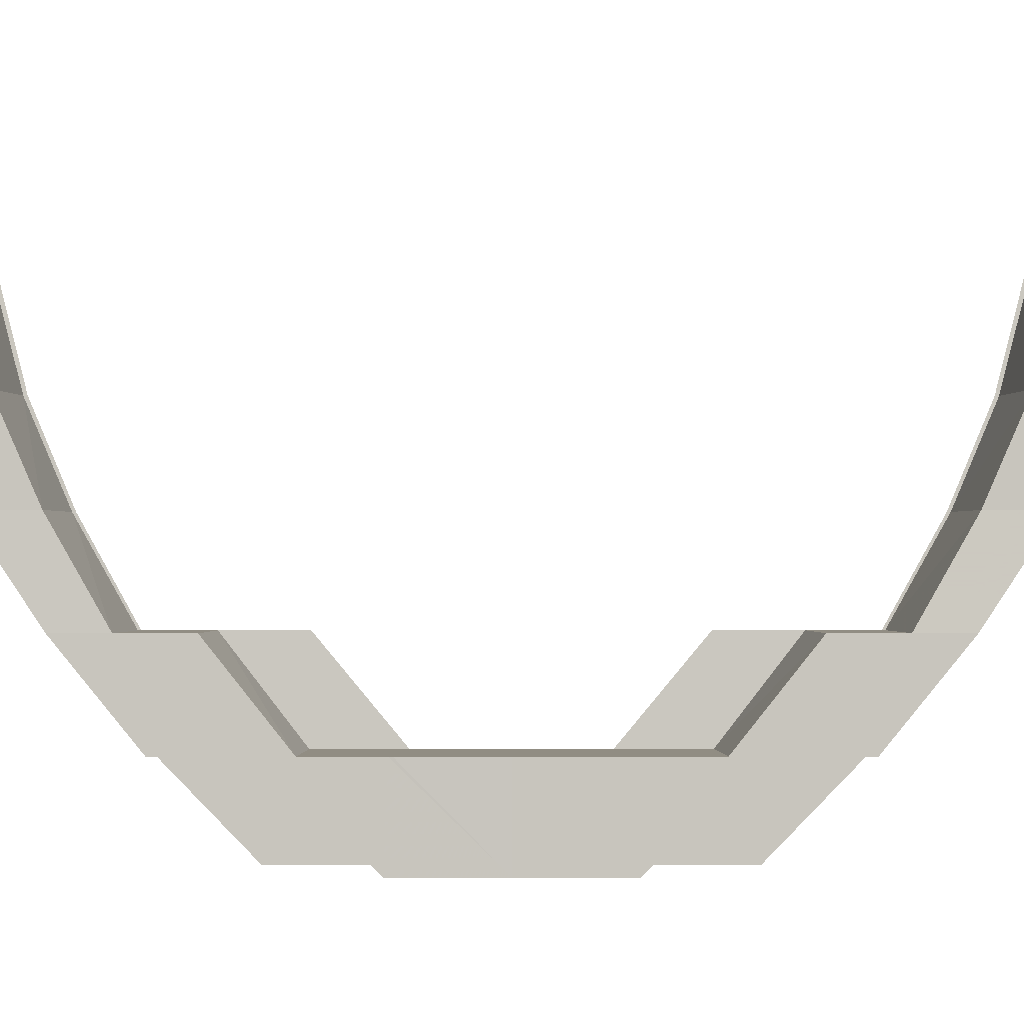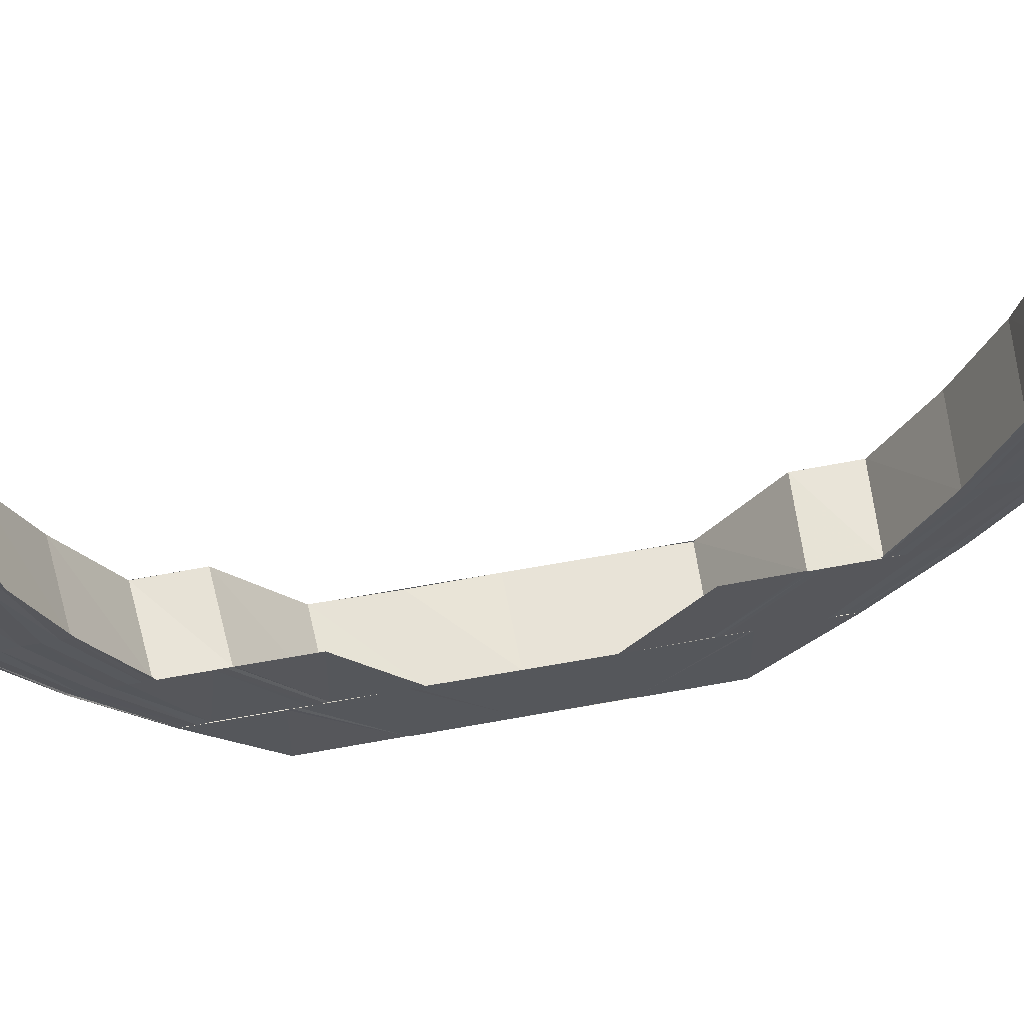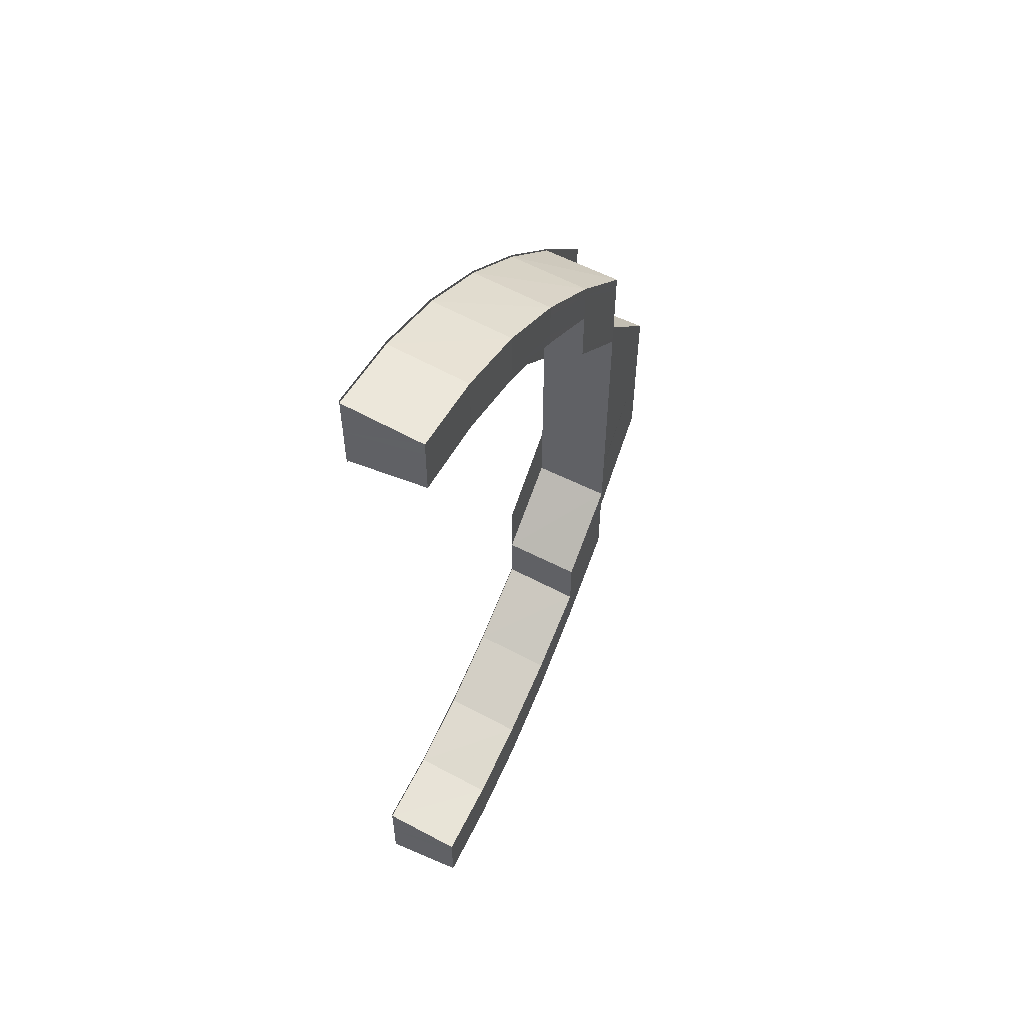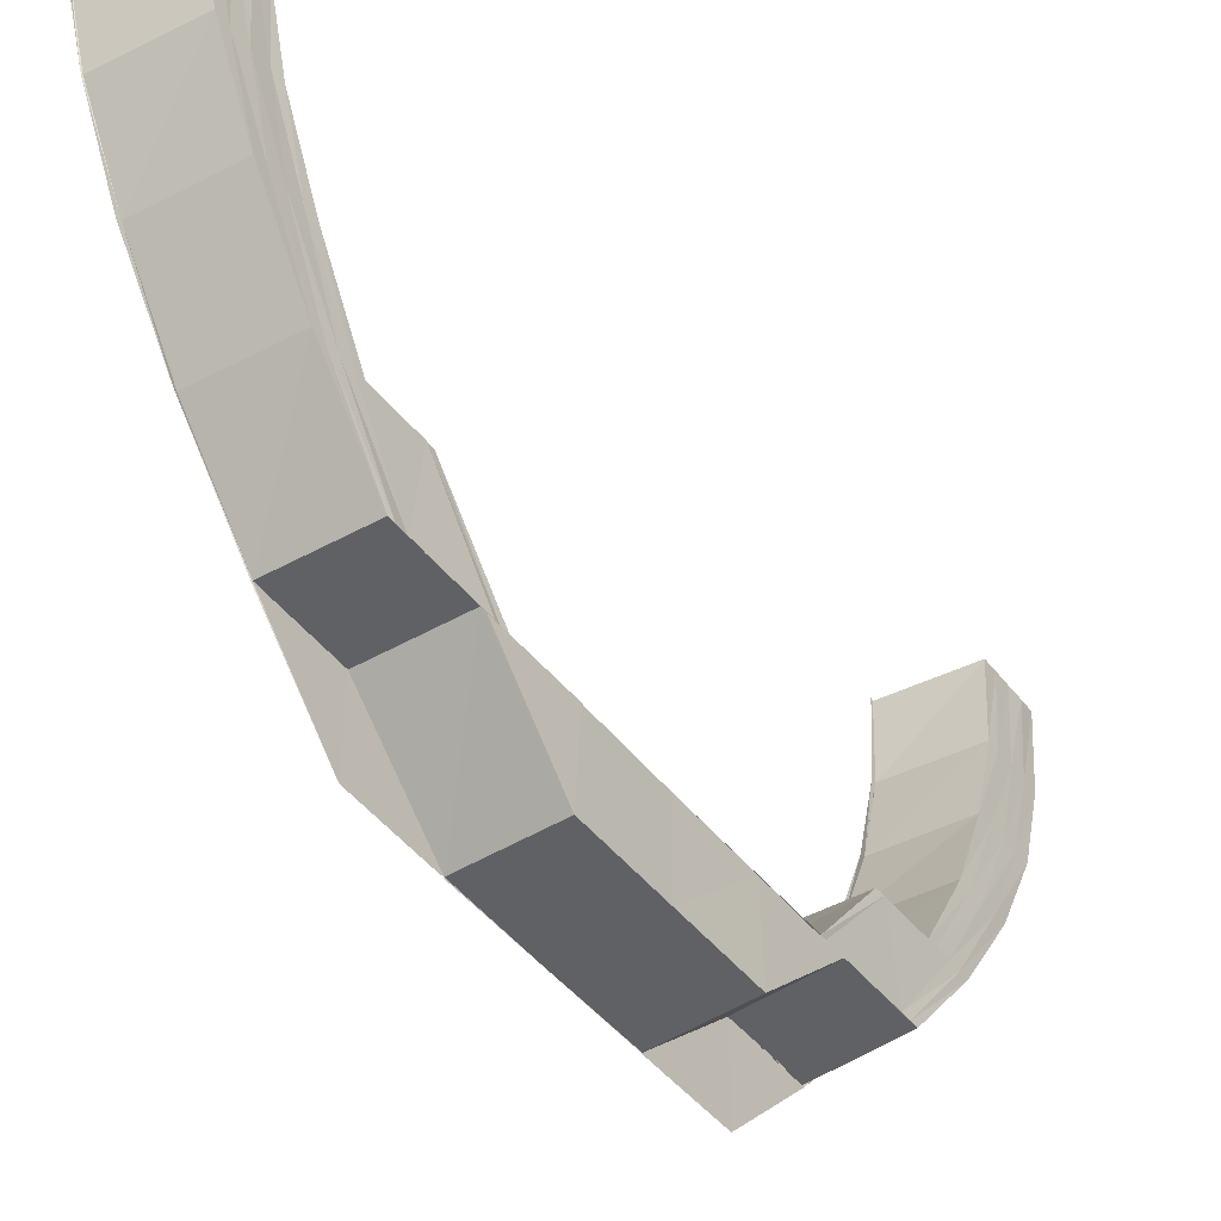
<metadata>
{"format":"obj","ext":"obj","renderer":"f3d","projection":"perspective","resolution":1024,"background":"white","views":[{"elev":-0.5,"azim":-90.3,"up":"+Y"},{"elev":61.1,"azim":79.4,"up":"+Y"},{"elev":55.1,"azim":-153.0,"up":"+Z"},{"elev":-46.1,"azim":-144.2,"up":"+Y"}]}
</metadata>
<code>
o 14440
v 2231 1858 7.501
v 2231 1858 7.5
v 2231 1858 7.501
v 2231 1858 7.5
v 2231 1858 7.501
v 2231 1858 7.499
v 2231 1858 7.498
v 2231 1858 7.495
v 2231 1858 7.5
v 2231 1858 7.49
v 2231 1858 7.496
v 2231 1858 7.484
v 2231 1858 7.491
v 2231 1858 7.476
v 2231 1858 7.485
v 2231 1858 7.498
v 2231 1858 7.5
v 2231 1858 7.497
v 2231 1858 7.496
v 2231 1858 7.5
v 2231 1858 7.5
v 2231 1858 7.495
v 2231 1858 7.496
v 2231 1858 7.492
v 2231 1858 7.491
v 2231 1858 7.497
v 2231 1858 7.496
v 2231 1858 7.49
v 2231 1858 7.491
v 2231 1858 7.485
v 2231 1858 7.485
v 2231 1858 7.492
v 2231 1858 7.491
v 2231 1858 7.484
v 2231 1858 7.485
v 2231 1858 7.476
v 2231 1858 7.476
v 2231 1858 7.485
v 2231 1858 7.485
v 2231 1858 7.476
v 2231 1858 7.476
v 2231 1858 7.467
v 2231 1858 7.467
v 2231 1858 7.476
v 2231 1858 7.476
v 2231 1858 7.466
v 2231 1858 7.467
v 2231 1858 7.476
v 2231 1858 7.456
v 2231 1858 7.456
v 2231 1858 7.476
v 2231 1858 7.484
v 2231 1858 7.482
v 2231 1858 7.475
v 2231 1858 7.481
v 2231 1858 7.473
v 2231 1858 7.489
v 2231 1858 7.487
v 2231 1858 7.48
v 2231 1858 7.472
v 2231 1858 7.465
v 2231 1858 7.464
v 2231 1858 7.471
v 2231 1858 7.463
v 2231 1858 7.471
v 2231 1858 7.463
v 2231 1858 7.471
v 2231 1858 7.463
v 2231 1858 7.463
v 2231 1858 7.463
v 2231 1858 7.47
v 2231 1858 7.471
v 2231 1858 7.471
v 2231 1858 7.478
v 2231 1858 7.477
v 2231 1858 7.478
v 2231 1858 7.484
v 2231 1858 7.483
v 2231 1858 7.488
v 2231 1858 7.487
v 2231 1858 7.491
v 2231 1858 7.49
v 2231 1858 7.492
v 2231 1858 7.454
v 2231 1858 7.463
v 2231 1858 7.463
v 2231 1858 7.463
v 2231 1858 7.454
v 2231 1858 7.463
v 2231 1858 7.454
v 2231 1858 7.455
v 2231 1858 7.446
v 2231 1858 7.464
v 2231 1858 7.472
v 2231 1858 7.473
v 2231 1858 7.471
v 2231 1858 7.463
v 2231 1858 7.446
v 2231 1858 7.437
v 2231 1858 7.437
v 2231 1858 7.481
v 2231 1858 7.437
v 2231 1858 7.428
v 2231 1858 7.429
v 2231 1858 7.437
v 2231 1858 7.428
v 2231 1858 7.437
v 2231 1858 7.421
v 2231 1858 7.428
v 2231 1858 7.428
v 2231 1858 7.428
v 2231 1858 7.429
v 2231 1858 7.421
v 2231 1858 7.428
v 2231 1858 7.421
v 2231 1858 7.428
v 2231 1858 7.42
v 2231 1858 7.428
v 2231 1858 7.419
v 2231 1858 7.427
v 2231 1858 7.418
v 2231 1858 7.41
v 2231 1858 7.409
v 2231 1858 7.417
v 2231 1858 7.408
v 2231 1858 7.416
v 2231 1858 7.407
v 2231 1858 7.408
v 2231 1858 7.401
v 2231 1858 7.416
v 2231 1858 7.415
v 2231 1858 7.396
v 2231 1858 7.4
v 2231 1858 7.393
v 2231 1858 7.395
v 2231 1858 7.401
v 2231 1858 7.396
v 2231 1858 7.392
v 2231 1858 7.392
v 2231 1858 7.402
v 2231 1858 7.393
v 2231 1858 7.404
v 2231 1858 7.412
v 2231 1858 7.398
v 2231 1858 7.406
v 2231 1858 7.413
v 2231 1858 7.399
v 2231 1858 7.395
v 2231 1858 7.392
v 2231 1858 7.391
v 2231 1858 7.394
v 2231 1858 7.397
v 2231 1858 7.396
v 2231 1858 7.401
v 2231 1858 7.407
v 2231 1858 7.414
v 2231 1858 7.399
v 2231 1858 7.403
v 2231 1858 7.408
v 2231 1858 7.407
v 2231 1858 7.413
v 2231 1858 7.404
v 2231 1858 7.403
v 2231 1858 7.402
v 2231 1858 7.4
v 2231 1858 7.4
v 2231 1858 7.399
v 2231 1858 7.398
v 2231 1858 7.401
v 2231 1858 7.402
v 2231 1858 7.404
v 2231 1858 7.408
v 2231 1858 7.401
v 2231 1858 7.401
v 2231 1858 7.402
v 2231 1858 7.402
v 2231 1858 7.402
v 2231 1858 7.402
v 2231 1858 7.404
v 2231 1858 7.404
v 2231 1858 7.414
v 2231 1858 7.404
v 2231 1858 7.404
v 2231 1858 7.409
v 2231 1858 7.408
v 2231 1858 7.409
v 2231 1858 7.408
v 2231 1858 7.414
v 2231 1858 7.414
v 2231 1858 7.501
v 2231 1858 7.5
v 2231 1858 7.499
v 2231 1858 7.501
v 2231 1858 7.501
v 2231 1858 7.5
v 2231 1858 7.501
v 2231 1858 7.498
v 2231 1858 7.496
v 2231 1858 7.498
v 2231 1858 7.5
v 2231 1858 7.5
v 2231 1858 7.497
v 2231 1858 7.5
v 2231 1858 7.497
v 2231 1858 7.496
v 2231 1858 7.495
v 2231 1858 7.491
v 2231 1858 7.496
v 2231 1858 7.497
v 2231 1858 7.492
v 2231 1858 7.497
v 2231 1858 7.494
v 2231 1858 7.49
v 2231 1858 7.485
v 2231 1858 7.491
v 2231 1858 7.492
v 2231 1858 7.485
v 2231 1858 7.492
v 2231 1858 7.476
v 2231 1858 7.476
v 2231 1858 7.485
v 2231 1858 7.485
v 2231 1858 7.485
v 2231 1858 7.492
v 2231 1858 7.495
v 2231 1858 7.493
v 2231 1858 7.494
v 2231 1858 7.492
v 2231 1858 7.49
v 2231 1858 7.491
v 2231 1858 7.491
v 2231 1858 7.485
v 2231 1858 7.488
v 2231 1858 7.484
v 2231 1858 7.478
v 2231 1858 7.477
v 2231 1858 7.483
v 2231 1858 7.487
v 2231 1858 7.49
v 2231 1858 7.491
v 2231 1858 7.477
v 2231 1858 7.477
v 2231 1858 7.483
v 2231 1858 7.483
v 2231 1858 7.489
v 2231 1858 7.49
v 2231 1858 7.49
v 2231 1858 7.491
v 2231 1858 7.487
v 2231 1858 7.487
v 2231 1858 7.489
v 2231 1858 7.49
v 2231 1858 7.483
v 2231 1858 7.483
v 2231 1858 7.487
v 2231 1858 7.487
v 2231 1858 7.491
v 2231 1858 7.49
v 2231 1858 7.49
v 2231 1858 7.492
v 2231 1858 7.489
v 2231 1858 7.49
v 2231 1858 7.487
v 2231 1858 7.491
v 2231 1858 7.49
v 2231 1858 7.489
v 2231 1858 7.487
v 2231 1858 7.489
v 2231 1858 7.483
v 2231 1858 7.488
v 2231 1858 7.487
v 2231 1858 7.487
v 2231 1858 7.483
v 2231 1858 7.487
v 2231 1858 7.477
v 2231 1858 7.484
v 2231 1858 7.483
v 2231 1858 7.483
v 2231 1858 7.477
v 2231 1858 7.483
v 2231 1858 7.485
v 2231 1858 7.49
v 2231 1858 7.484
v 2231 1858 7.478
v 2231 1858 7.488
v 2231 1858 7.48
v 2231 1858 7.487
v 2231 1858 7.492
v 2231 1858 7.495
v 2231 1858 7.489
v 2231 1858 7.494
v 2231 1858 7.497
v 2231 1858 7.498
v 2231 1858 7.495
v 2231 1858 7.498
v 2231 1858 7.499
v 2231 1858 7.49
v 2231 1858 7.498
v 2231 1858 7.499
v 2231 1858 7.496
v 2231 1858 7.482
v 2231 1858 7.484
v 2231 1858 7.475
v 2231 1858 7.476
v 2231 1858 7.494
v 2231 1858 7.493
v 2231 1858 7.492
v 2231 1858 7.491
v 2231 1858 7.494
v 2231 1858 7.496
v 2231 1858 7.463
v 2231 1858 7.463
v 2231 1858 7.471
v 2231 1858 7.467
v 2231 1858 7.467
v 2231 1858 7.476
v 2231 1858 7.456
v 2231 1858 7.466
v 2231 1858 7.467
v 2231 1858 7.467
v 2231 1858 7.456
v 2231 1858 7.467
v 2231 1858 7.456
v 2231 1858 7.466
v 2231 1858 7.456
v 2231 1858 7.456
v 2231 1858 7.446
v 2231 1858 7.455
v 2231 1858 7.435
v 2231 1858 7.446
v 2231 1858 7.435
v 2231 1858 7.425
v 2231 1858 7.425
v 2231 1858 7.435
v 2231 1858 7.435
v 2231 1858 7.435
v 2231 1858 7.425
v 2231 1858 7.446
v 2231 1858 7.456
v 2231 1858 7.466
v 2231 1858 7.467
v 2231 1858 7.435
v 2231 1858 7.426
v 2231 1858 7.425
v 2231 1858 7.435
v 2231 1858 7.446
v 2231 1858 7.456
v 2231 1858 7.456
v 2231 1858 7.466
v 2231 1858 7.436
v 2231 1858 7.424
v 2231 1858 7.425
v 2231 1858 7.435
v 2231 1858 7.425
v 2231 1858 7.435
v 2231 1858 7.425
v 2231 1858 7.425
v 2231 1858 7.416
v 2231 1858 7.415
v 2231 1858 7.406
v 2231 1858 7.407
v 2231 1858 7.415
v 2231 1858 7.415
v 2231 1858 7.408
v 2231 1858 7.407
v 2231 1858 7.4
v 2231 1858 7.4
v 2231 1858 7.406
v 2231 1858 7.407
v 2231 1858 7.401
v 2231 1858 7.4
v 2231 1858 7.394
v 2231 1858 7.395
v 2231 1858 7.4
v 2231 1858 7.4
v 2231 1858 7.396
v 2231 1858 7.395
v 2231 1858 7.391
v 2231 1858 7.392
v 2231 1858 7.394
v 2231 1858 7.395
v 2231 1858 7.393
v 2231 1858 7.392
v 2231 1858 7.39
v 2231 1858 7.391
v 2231 1858 7.391
v 2231 1858 7.392
v 2231 1858 7.395
v 2231 1858 7.394
v 2231 1858 7.398
v 2231 1858 7.393
v 2231 1858 7.396
v 2231 1858 7.401
v 2231 1858 7.394
v 2231 1858 7.392
v 2231 1858 7.396
v 2231 1858 7.397
v 2231 1858 7.396
v 2231 1858 7.398
v 2231 1858 7.391
v 2231 1858 7.399
v 2231 1858 7.392
v 2231 1858 7.391
v 2231 1858 7.39
v 2231 1858 7.391
v 2231 1858 7.392
v 2231 1858 7.401
v 2231 1858 7.395
v 2231 1858 7.394
v 2231 1858 7.391
v 2231 1858 7.394
v 2231 1858 7.395
v 2231 1858 7.402
v 2231 1858 7.402
v 2231 1858 7.4
v 2231 1858 7.4
v 2231 1858 7.394
v 2231 1858 7.4
v 2231 1858 7.399
v 2231 1858 7.401
v 2231 1858 7.402
v 2231 1858 7.4
v 2231 1858 7.407
v 2231 1858 7.406
v 2231 1858 7.4
v 2231 1858 7.406
v 2231 1858 7.407
v 2231 1858 7.406
v 2231 1858 7.415
v 2231 1858 7.415
v 2231 1858 7.415
v 2231 1858 7.425
v 2231 1858 7.424
v 2231 1858 7.415
v 2231 1858 7.424
v 2231 1858 7.424
v 2231 1858 7.415
v 2231 1858 7.425
v 2231 1858 7.421
v 2231 1858 7.42
v 2231 1858 7.428
v 2231 1858 7.42
v 2231 1858 7.413
v 2231 1858 7.414
v 2231 1858 7.408
v 2231 1858 7.414
v 2231 1858 7.414
v 2231 1858 7.409
v 2231 1858 7.414
v 2231 1858 7.404
v 2231 1858 7.407
v 2231 1858 7.408
v 2231 1858 7.409
v 2231 1858 7.404
v 2231 1858 7.409
v 2231 1858 7.402
v 2231 1858 7.403
v 2231 1858 7.404
v 2231 1858 7.404
v 2231 1858 7.402
v 2231 1858 7.404
v 2231 1858 7.4
v 2231 1858 7.401
v 2231 1858 7.406
v 2231 1858 7.399
v 2231 1858 7.403
v 2231 1858 7.4
v 2231 1858 7.407
v 2231 1858 7.413
v 2231 1858 7.412
v 2231 1858 7.398
v 2231 1858 7.399
v 2231 1858 7.404
v 2231 1858 7.402
v 2231 1858 7.41
v 2231 1858 7.409
v 2231 1858 7.408
v 2231 1858 7.416
v 2231 1858 7.418
v 2231 1858 7.417
v 2231 1858 7.419
v 2231 1858 7.427
v 2231 1858 7.427
v 2231 1858 7.428
v 2231 1858 7.42
v 2231 1858 7.491
v 2231 1858 7.492
v 2231 1858 7.494
v 2231 1858 7.496
v 2231 1858 7.498
v 2231 1858 7.499
f 1 2 3
f 2 4 5
f 6 7 3
f 7 8 9
f 8 10 11
f 10 12 13
f 12 14 15
f 16 17 5
f 18 19 17
f 20 18 21
f 22 23 17
f 24 25 23
f 26 24 27
f 28 29 23
f 30 31 29
f 32 30 33
f 34 35 29
f 36 37 35
f 38 36 39
f 40 41 35
f 42 43 41
f 44 42 45
f 46 47 41
f 40 46 48
f 49 50 47
f 48 51 52
f 52 51 53
f 51 54 53
f 53 54 55
f 54 56 55
f 52 53 57
f 53 55 58
f 57 53 58
f 55 56 59
f 56 60 59
f 56 61 60
f 61 62 60
f 60 62 63
f 62 64 63
f 63 64 65
f 64 66 67
f 68 69 67
f 70 68 71
f 72 70 71
f 72 70 73
f 65 73 74
f 75 65 74
f 75 76 77
f 78 77 79
f 80 79 81
f 82 81 83
f 70 84 85
f 86 84 87
f 87 88 89
f 90 91 85
f 90 92 91
f 85 93 94
f 94 93 95
f 96 97 94
f 92 98 91
f 92 99 98
f 99 100 98
f 94 95 101
f 102 103 100
f 103 104 105
f 104 106 107
f 103 108 109
f 110 109 100
f 111 108 112
f 112 113 114
f 113 115 116
f 117 115 116
f 118 117 110
f 119 117 118
f 120 119 118
f 121 119 120
f 121 122 119
f 123 122 121
f 124 123 121
f 125 123 124
f 126 125 124
f 127 125 126
f 128 129 127
f 130 128 131
f 129 132 133
f 132 134 135
f 133 136 125
f 125 136 123
f 135 137 136
f 134 138 139
f 136 140 123
f 136 137 140
f 123 140 122
f 139 141 137
f 140 142 122
f 122 142 143
f 137 144 140
f 140 144 142
f 137 141 144
f 142 145 143
f 143 145 146
f 144 147 142
f 142 147 145
f 141 148 144
f 144 148 147
f 141 149 148
f 150 149 141
f 149 151 148
f 148 151 152
f 148 152 147
f 151 153 152
f 147 154 145
f 147 152 154
f 145 155 146
f 145 154 155
f 146 155 156
f 152 157 154
f 152 153 157
f 154 158 155
f 154 157 158
f 155 158 159
f 159 160 161
f 162 163 160
f 164 165 163
f 158 166 162
f 157 166 158
f 166 167 164
f 157 168 166
f 168 167 166
f 153 168 157
f 167 169 170
f 166 170 171
f 158 171 172
f 173 174 170
f 175 173 176
f 177 178 171
f 179 177 180
f 155 172 181
f 182 183 172
f 184 182 185
f 186 187 181
f 188 186 189
f 190 191 192
f 193 191 194
f 191 195 196
f 9 197 192
f 191 198 197
f 192 197 199
f 200 198 201
f 198 202 203
f 197 204 199
f 199 204 205
f 197 206 204
f 11 206 197
f 198 207 206
f 208 207 209
f 207 210 211
f 206 212 204
f 13 213 206
f 206 213 212
f 207 214 213
f 215 214 216
f 214 217 218
f 213 57 212
f 213 52 57
f 15 52 213
f 214 219 52
f 219 220 221
f 222 219 223
f 212 57 224
f 57 58 224
f 212 224 225
f 204 212 225
f 204 225 205
f 225 224 226
f 205 225 227
f 225 226 227
f 227 226 228
f 224 229 226
f 224 58 229
f 226 230 228
f 226 229 230
f 228 230 231
f 58 232 229
f 58 55 232
f 55 59 232
f 229 232 233
f 229 233 230
f 230 233 82
f 232 59 234
f 232 234 233
f 233 234 80
f 59 235 234
f 234 235 78
f 235 236 237
f 234 237 238
f 233 238 239
f 230 239 240
f 241 242 237
f 243 241 244
f 245 246 240
f 247 245 248
f 249 250 239
f 251 249 252
f 253 254 238
f 255 253 256
f 257 258 259
f 257 258 260
f 258 261 262
f 258 263 264
f 265 263 266
f 263 267 268
f 263 269 270
f 271 269 272
f 269 273 274
f 269 275 276
f 277 275 278
f 275 279 280
f 276 281 282
f 283 284 281
f 285 283 282
f 74 286 281
f 281 286 287
f 286 101 287
f 282 281 288
f 281 287 288
f 282 288 289
f 287 101 290
f 288 287 291
f 287 290 291
f 291 290 22
f 288 291 292
f 289 288 292
f 292 291 16
f 289 292 293
f 291 294 295
f 292 295 296
f 290 297 294
f 298 292 299
f 300 289 298
f 301 302 297
f 290 301 28
f 101 301 290
f 101 95 301
f 95 303 301
f 303 304 302
f 301 303 34
f 305 306 300
f 307 308 305
f 308 285 306
f 264 306 309
f 306 289 310
f 306 282 289
f 270 282 306
f 311 312 313
f 314 315 316
f 314 317 318
f 319 317 320
f 320 321 322
f 318 323 324
f 323 325 324
f 326 323 318
f 323 327 325
f 325 327 328
f 327 92 328
f 327 329 92
f 330 327 326
f 331 329 327
f 331 332 329
f 333 332 331
f 334 333 331
f 335 334 327
f 336 337 334
f 338 336 327
f 339 338 326
f 340 339 341
f 342 343 335
f 343 344 345
f 342 345 346
f 347 346 348
f 347 348 349
f 350 342 330
f 98 330 347
f 98 350 330
f 351 352 353
f 354 351 355
f 356 357 353
f 356 358 333
f 358 359 357
f 360 361 359
f 362 360 363
f 364 365 359
f 366 367 365
f 368 366 369
f 370 371 365
f 372 373 371
f 374 372 375
f 376 377 371
f 378 379 377
f 380 378 381
f 382 383 377
f 384 385 383
f 138 385 383
f 386 384 387
f 388 389 382
f 390 388 376
f 388 391 392
f 390 392 393
f 394 395 391
f 396 394 388
f 397 388 390
f 397 398 388
f 399 396 397
f 396 394 153
f 399 396 153
f 394 138 153
f 138 400 153
f 401 399 153
f 402 400 403
f 400 404 405
f 406 400 141
f 407 401 153
f 408 406 409
f 406 410 411
f 412 406 137
f 413 407 414
f 415 412 416
f 412 417 418
f 407 419 165
f 407 420 421
f 422 412 136
f 423 422 424
f 422 425 426
f 427 422 125
f 427 428 429
f 430 427 126
f 430 427 431
f 432 430 433
f 430 434 435
f 436 437 438
f 439 440 441
f 439 156 442
f 156 443 442
f 444 445 443
f 446 445 447
f 445 448 449
f 445 450 451
f 452 450 453
f 450 454 455
f 450 456 457
f 458 456 459
f 456 460 461
f 456 407 462
f 457 463 464
f 462 465 463
f 466 467 463
f 467 401 465
f 401 399 465
f 468 466 464
f 469 468 470
f 451 464 470
f 465 471 397
f 465 397 472
f 463 465 472
f 472 397 390
f 464 463 473
f 463 472 473
f 472 390 474
f 473 472 474
f 474 390 370
f 464 473 475
f 470 464 475
f 473 474 476
f 475 473 476
f 476 474 364
f 474 393 477
f 476 477 478
f 470 475 479
f 475 476 480
f 479 475 480
f 480 476 358
f 481 470 479
f 481 479 482
f 483 481 482
f 442 481 483
f 484 485 483
f 486 487 205
f 487 488 205
f 488 489 205
f 489 490 205
f 490 491 205
f 491 190 205

</code>
